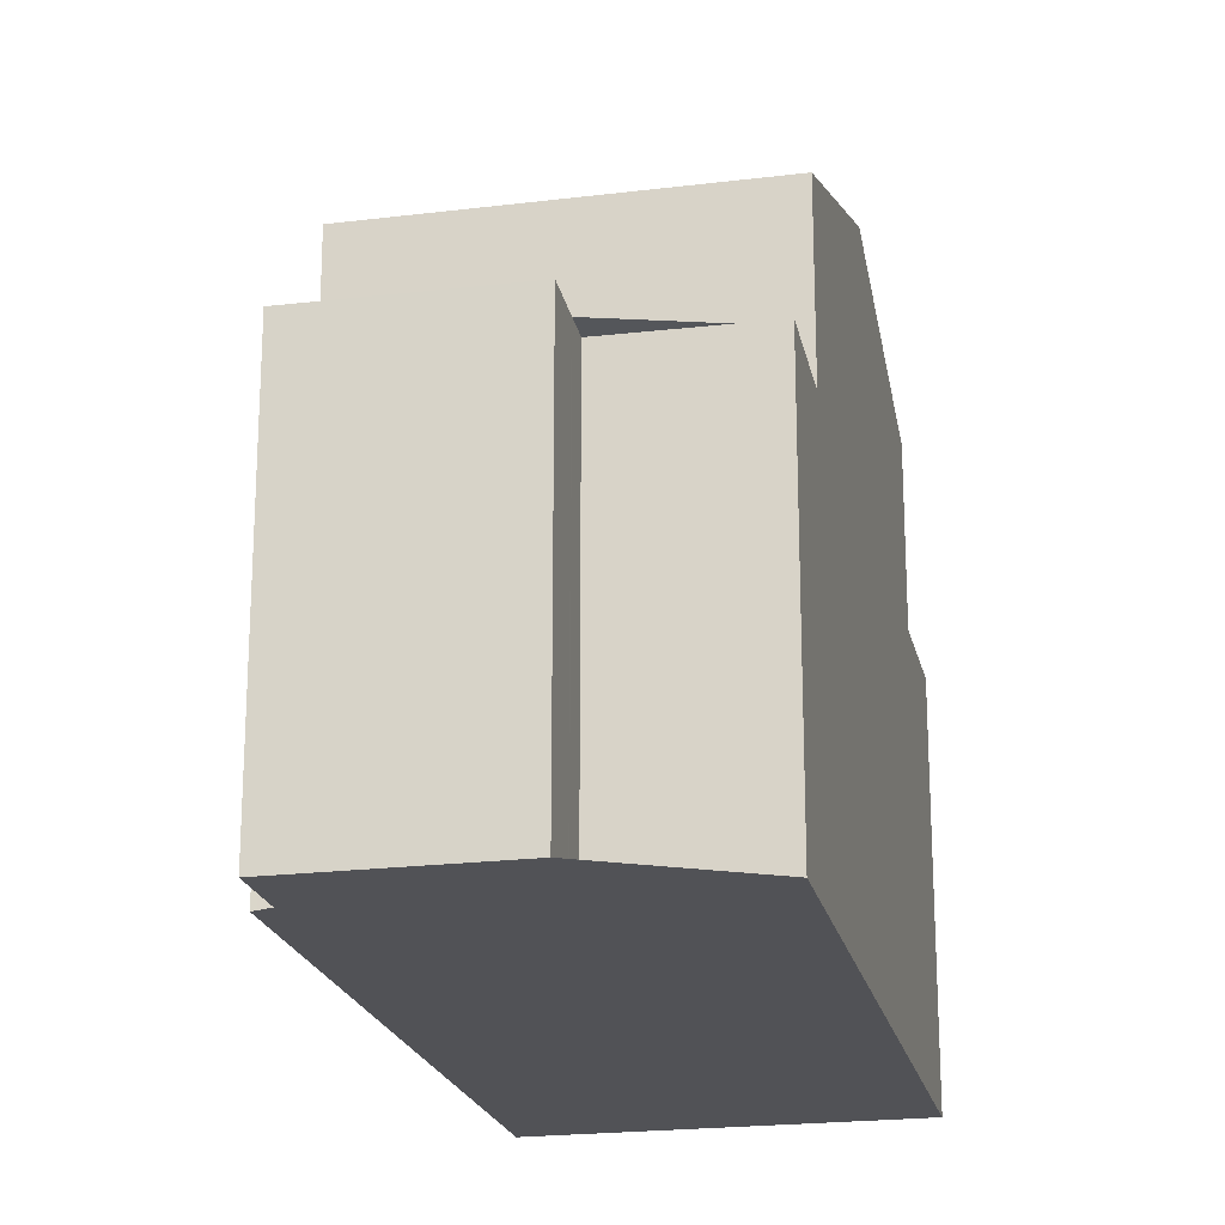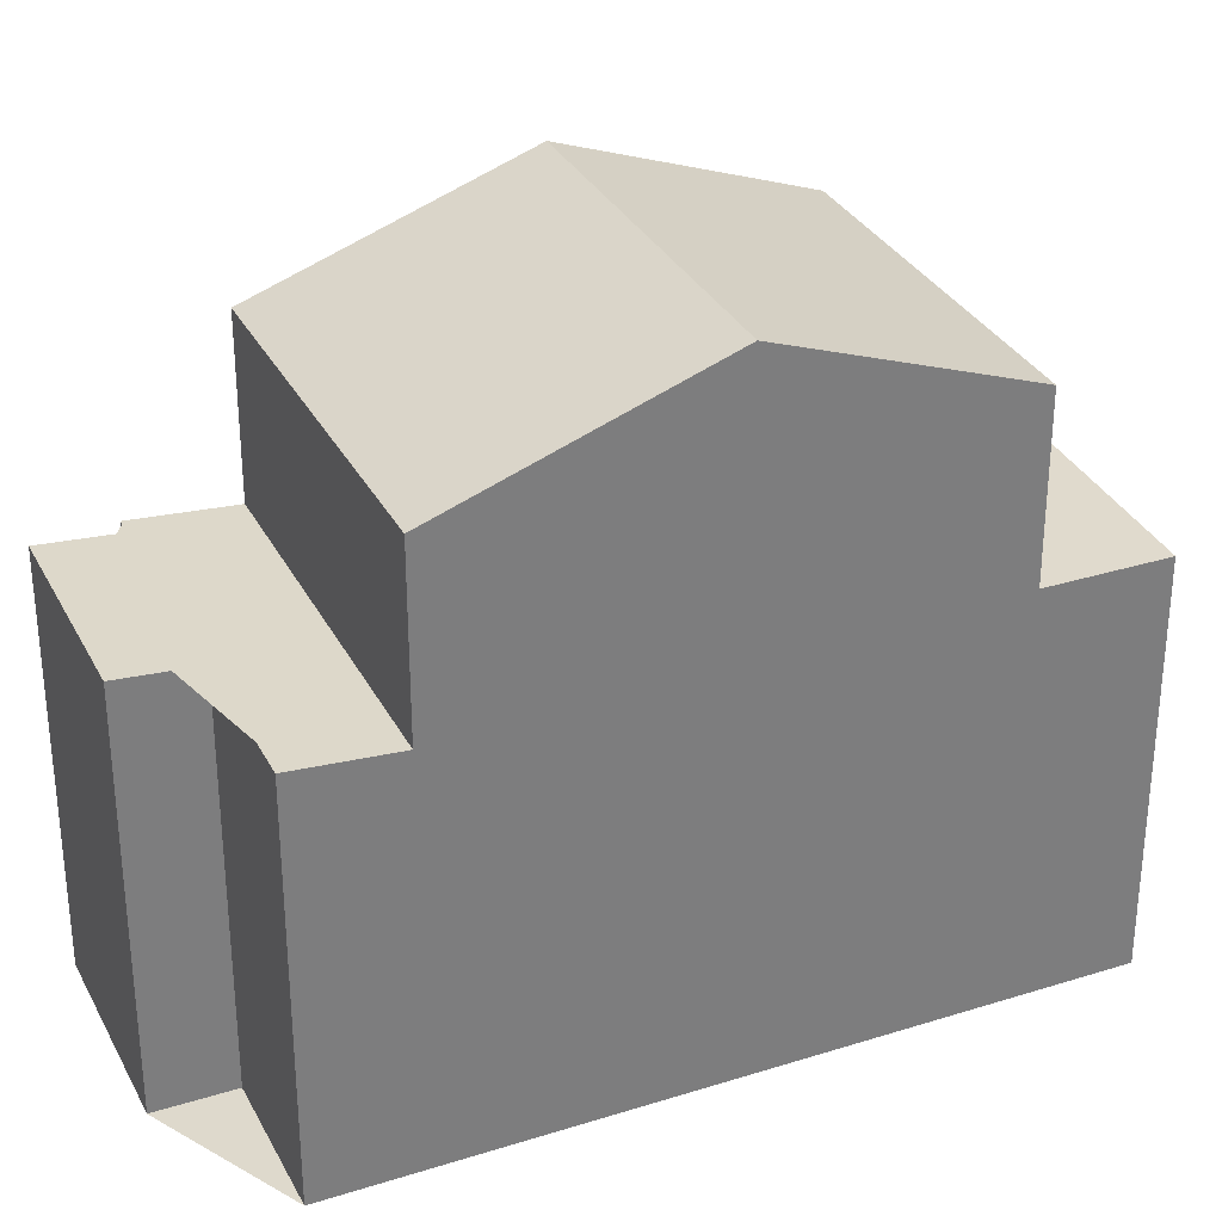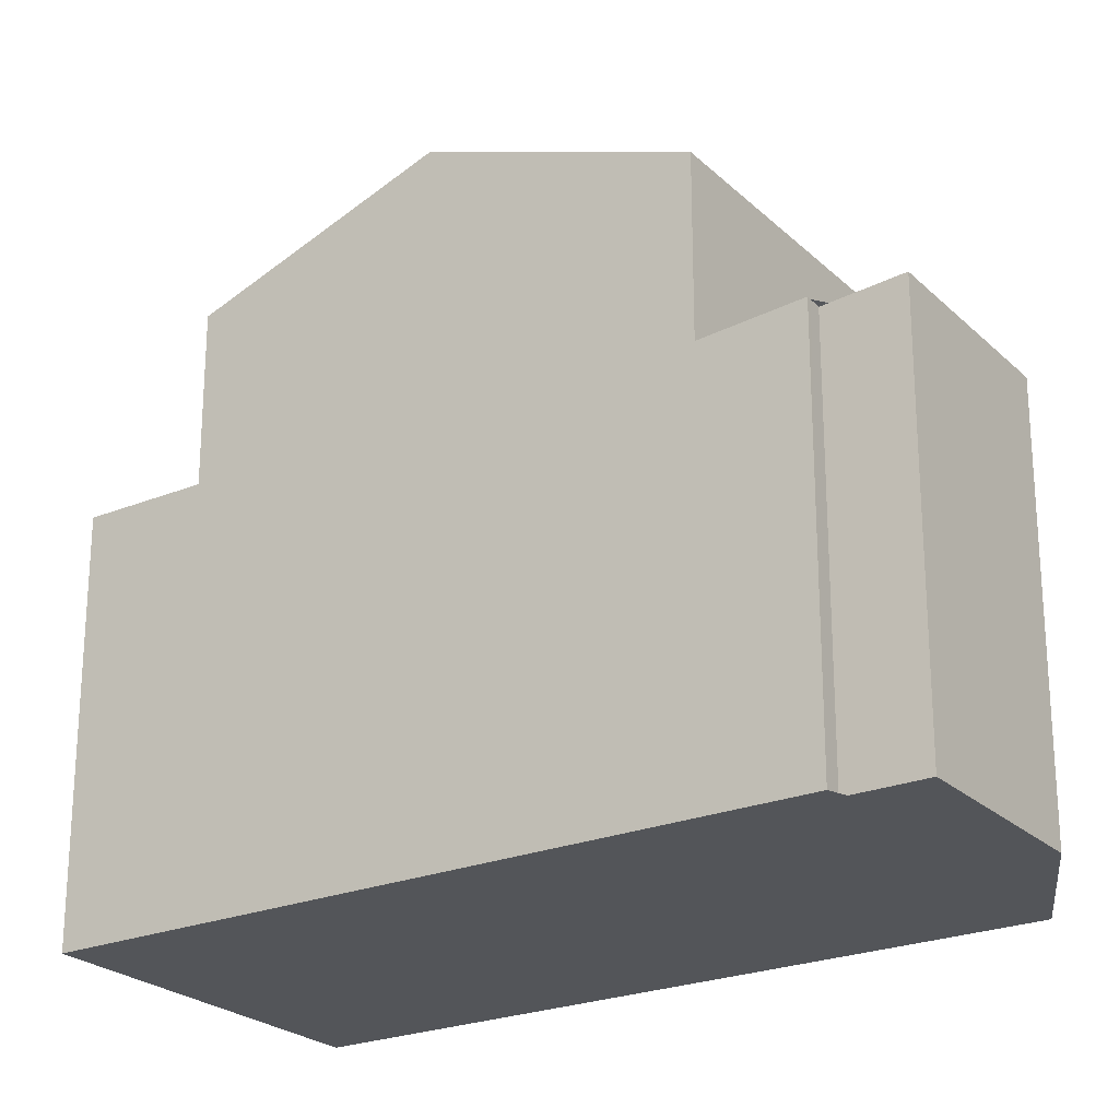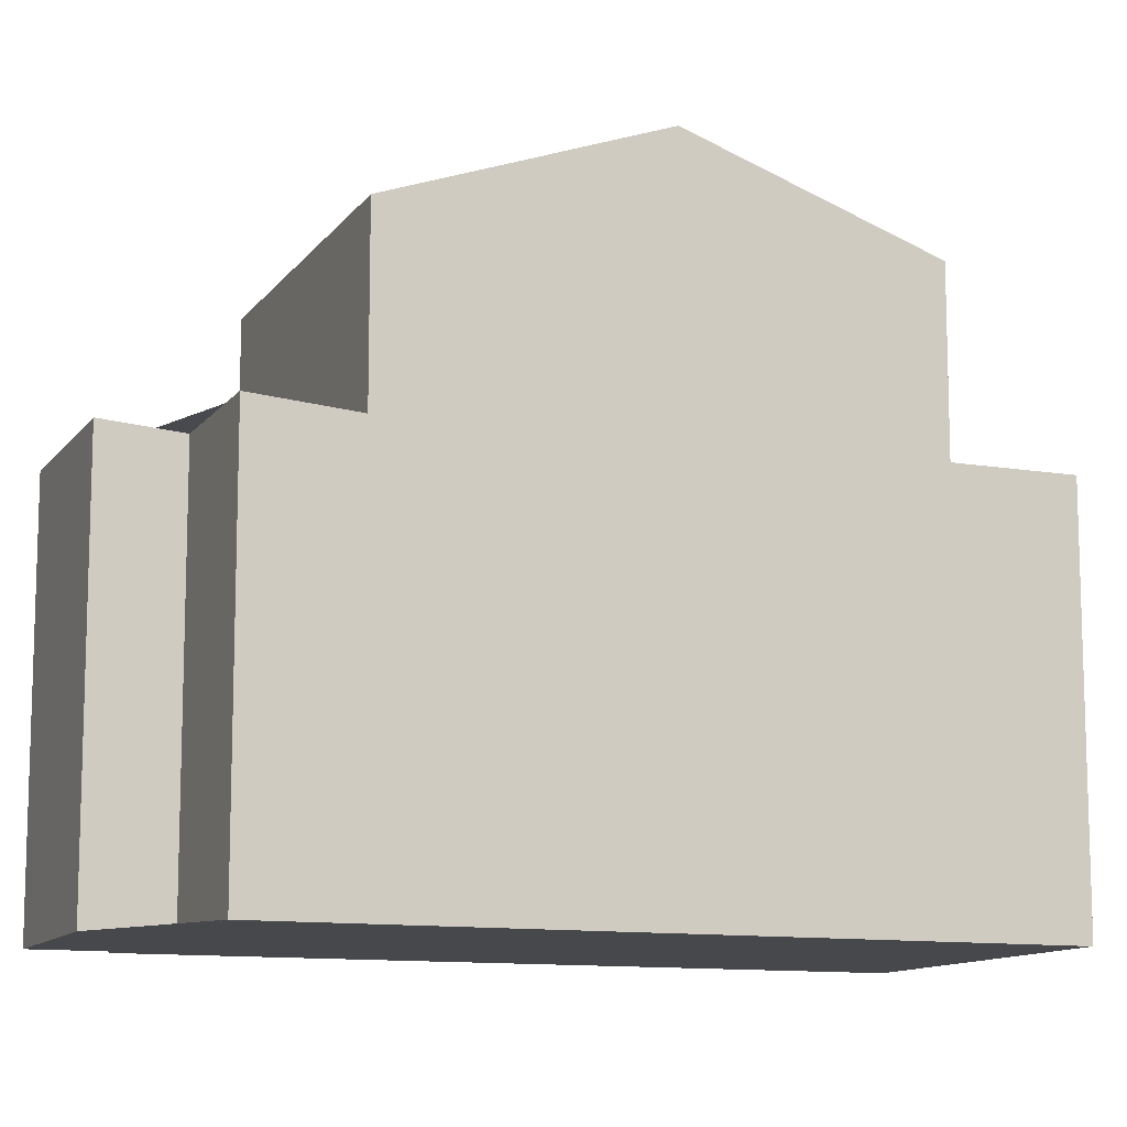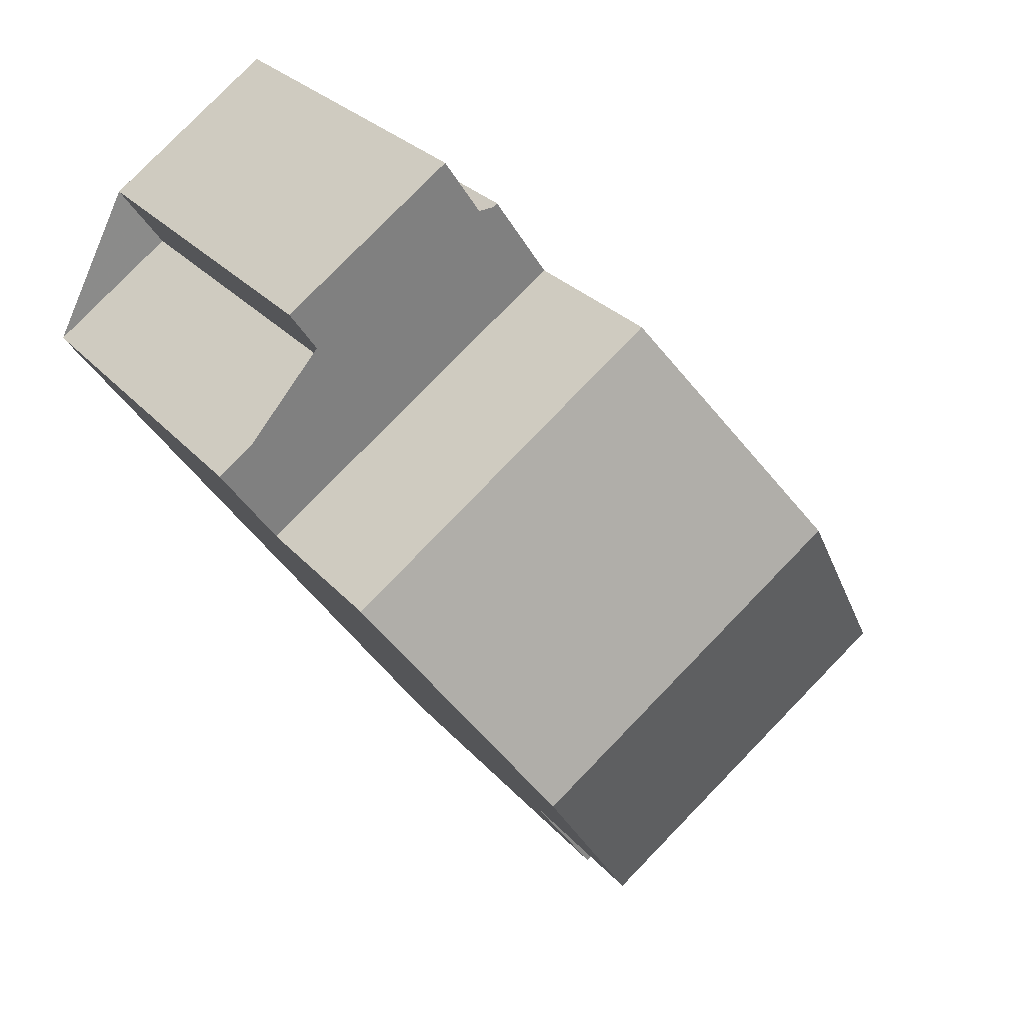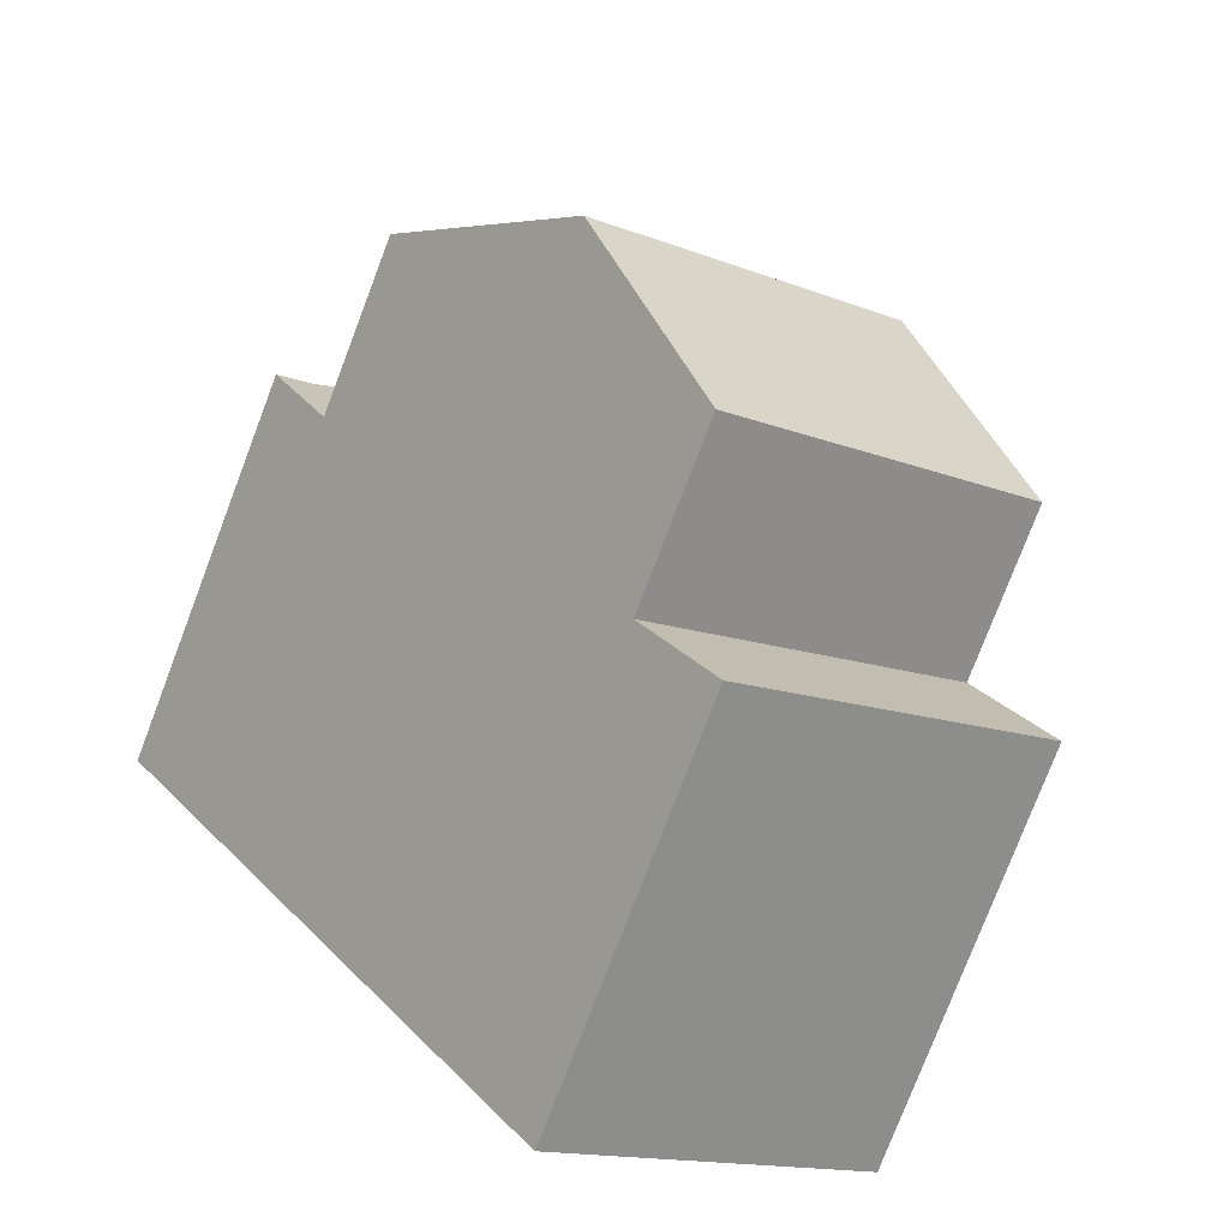
<metadata>
{"format":"obj","ext":"obj","renderer":"f3d","projection":"perspective","resolution":1024,"background":"white","views":[{"elev":-21.2,"azim":-132.2,"up":"+Z"},{"elev":31.9,"azim":-78.4,"up":"+Z"},{"elev":-24.1,"azim":159.3,"up":"+Z"},{"elev":-11.5,"azim":-76.2,"up":"+Z"},{"elev":26.8,"azim":-31.1,"up":"+Y"},{"elev":-78.1,"azim":-20.9,"up":"+Y"}]}
</metadata>
<code>
v -2020 -1285 5.515
v -2025 -1288 5.417
v -2029 -1278 5.461
v -2029 -1278 5.547
v -2027 -1276 5.567
v -2026 -1277 5.481
v -2026 -1277 5.484
v -2030 -1280 5.446
v -2027 -1284 8.998
v -2023 -1281 8.994
v -2023 -1281 8.994
v -2029 -1282 8.283
v -2023 -1281 8.994
v -2027 -1284 8.998
v -2030 -1281 7.746
v -2025 -1278 7.742
v -2026 -1286 7.805
v -2021 -1284 7.802
v -2025 -1288 5.417
v -2020 -1285 5.516
v -2027 -1276 5.55
v -2029 -1278 5.494
v -2030 -1281 5.448
v -2025 -1278 5.546
v -2026 -1286 5.423
v -2021 -1284 5.521
v -2030 -1281 5.335
v -2025 -1278 5.373
v -2027 -1277 5.512
v -2029 -1278 5.492
v -2023 -1281 8.994
v -2021 -1284 7.802
v -2025 -1278 5.545
v -2025 -1278 7.742
v -2021 -1284 5.52
v -2021 -1285 5.515
v -2020 -1285 5.514
v -2025 -1278 5.372
v -2026 -1277 5.483
v -2030 -1281 7.746
v -2030 -1281 5.448
v -2030 -1281 5.335
v -2030 -1280 5.446
v -2021 -1284 7.802
v -2026 -1286 7.805
v -2021 -1284 5.52
v -2026 -1286 5.423
v -2021 -1284 7.802
v -2021 -1284 5.521
v -2026 -1286 7.842
v -2021 -1283 7.831
v -2021 -1283 7.831
v -2024 -1285 5.464
v -2023 -1286 5.458
v -2026 -1283 8.996
v -2026 -1283 8.996
v -2024 -1285 7.838
v -2029 -1278 5.492
v -2024 -1285 7.804
v -2029 -1278 5.547
v -2029 -1278 5.495
v -2024 -1285 7.804
v -2028 -1280 5.489
v -2028 -1280 7.744
v -2024 -1285 5.464
v -2023 -1287 5.458
v -2028 -1280 5.351
v -2030 -1280 5.434
v -2030 -1280 5.434
v -2029 -1279 5.449
v -2026 -1277 5.47
v -2026 -1277 5.47
v -2030 -1281 5.335
v -2030 -1281 5.335
v -2028 -1280 5.351
v -2025 -1278 5.373
v -2025 -1278 5.372
v -2025 -1278 7.742
v -2028 -1280 7.744
v -2030 -1281 7.746
v -2025 -1278 7.742
v -2030 -1281 7.746
v -2027 -1277 5.466
v -2027 -1277 5.509
v -2026 -1278 5.368
v -2024 -1281 8.995
v -2026 -1278 7.742
v -2024 -1281 8.995
v -2021 -1285 5.502
v -2022 -1284 5.508
v -2022 -1284 7.833
v -2022 -1284 7.803
v -2027 -1276 5.541
v -2027 -1276 5.564
v -2022 -1284 7.803
v -2026 -1278 7.742
v -2026 -1278 5.533
v -2022 -1284 5.508
v -2021 -1285 5.502
v -2026 -1278 5.368
v -2024 -1285 8.027
v -2022 -1283 8.022
v -2026 -1286 8.032
v -2022 -1283 8.021
v -2022 -1283 8.021
v -2020 -1285 5.514
v -2020 -1285 5.515
v -2020 -1285 -8.882e-16
v -2020 -1285 0
v -2025 -1288 5.417
v -2025 -1288 5.417
v -2025 -1288 0
v -2025 -1288 0
v -2029 -1278 5.492
v -2029 -1278 5.461
v -2029 -1278 0
v -2029 -1278 0
v -2029 -1278 5.547
v -2029 -1278 5.547
v -2029 -1278 0
v -2029 -1278 0
v -2027 -1276 5.55
v -2027 -1276 5.567
v -2027 -1276 0
v -2027 -1276 0
v -2026 -1277 5.483
v -2026 -1277 5.481
v -2026 -1277 0
v -2026 -1277 0
v -2026 -1277 5.47
v -2026 -1277 5.484
v -2026 -1277 0
v -2026 -1277 0
v -2030 -1280 5.446
v -2030 -1280 5.446
v -2030 -1280 0
v -2030 -1280 8.882e-16
v -2029 -1282 8.283
v -2027 -1284 8.998
v -2027 -1284 0
v -2029 -1282 0
v -2030 -1281 7.746
v -2029 -1282 8.283
v -2029 -1282 0
v -2030 -1281 0
v -2022 -1283 8.021
v -2023 -1281 8.994
v -2023 -1281 -1.776e-15
v -2022 -1283 0
v -2026 -1286 5.423
v -2025 -1288 5.417
v -2025 -1288 0
v -2026 -1286 0
v -2020 -1285 5.515
v -2020 -1285 5.516
v -2020 -1285 0
v -2020 -1285 -8.882e-16
v -2027 -1277 5.512
v -2027 -1276 5.55
v -2027 -1276 0
v -2027 -1277 0
v -2029 -1278 5.547
v -2029 -1278 5.494
v -2029 -1278 0
v -2029 -1278 0
v -2026 -1277 5.481
v -2027 -1277 5.512
v -2027 -1277 0
v -2026 -1277 0
v -2029 -1278 5.494
v -2029 -1278 5.492
v -2029 -1278 0
v -2029 -1278 0
v -2021 -1285 5.502
v -2020 -1285 5.514
v -2020 -1285 0
v -2021 -1285 -8.882e-16
v -2026 -1277 5.484
v -2026 -1277 5.483
v -2026 -1277 0
v -2026 -1277 0
v -2029 -1278 5.461
v -2030 -1280 5.446
v -2030 -1280 8.882e-16
v -2029 -1278 0
v -2026 -1286 7.842
v -2026 -1286 7.805
v -2026 -1286 -8.882e-16
v -2026 -1286 0
v -2020 -1285 5.516
v -2021 -1284 5.521
v -2021 -1284 0
v -2020 -1285 0
v -2026 -1286 8.032
v -2026 -1286 7.842
v -2026 -1286 0
v -2026 -1286 0
v -2021 -1284 7.802
v -2021 -1283 7.831
v -2021 -1283 8.882e-16
v -2021 -1284 8.882e-16
v -2027 -1276 5.564
v -2029 -1278 5.547
v -2029 -1278 0
v -2027 -1276 0
v -2025 -1288 5.417
v -2023 -1287 5.458
v -2023 -1287 -8.882e-16
v -2025 -1288 0
v -2030 -1280 5.446
v -2030 -1280 5.434
v -2030 -1280 0
v -2030 -1280 0
v -2025 -1278 5.373
v -2026 -1277 5.47
v -2026 -1277 0
v -2025 -1278 0
v -2030 -1280 5.434
v -2030 -1281 5.335
v -2030 -1281 0
v -2030 -1280 0
v -2023 -1281 8.994
v -2025 -1278 7.742
v -2025 -1278 -8.882e-16
v -2023 -1281 -1.776e-15
v -2027 -1276 5.567
v -2027 -1276 5.564
v -2027 -1276 0
v -2027 -1276 0
v -2023 -1287 5.458
v -2021 -1285 5.502
v -2021 -1285 -8.882e-16
v -2023 -1287 -8.882e-16
v -2027 -1284 8.998
v -2026 -1286 8.032
v -2026 -1286 0
v -2027 -1284 0
v -2021 -1283 7.831
v -2022 -1283 8.021
v -2022 -1283 0
v -2021 -1283 8.882e-16
v -2029 -1278 0
v -2029 -1278 0
v -2027 -1276 0
v -2026 -1277 0
v -2026 -1277 0
v -2020 -1285 0
v -2025 -1288 0
v -2030 -1280 0
f 61 22 4 60
f 59 45 50 57
f 64 40 41 63
f 62 17 25 65
f 66 2 19 54
f 58 30 22 61
f 63 41 42 67
f 52 48 44 51
f 33 24 16 34
f 35 26 18 32
f 36 20 1 37
f 38 28 24 33
f 40 15 23 41
f 41 23 27 42
f 74 68 69 73
f 54 19 47 53
f 49 20 36 46
f 101 57 50 103
f 73 69 70 75
f 105 52 51 104
f 77 71 72 76
f 90 46 36 89
f 104 51 91 102
f 83 71 77 85
f 94 5 21 93
f 91 51 44 92
f 97 33 34 96
f 98 35 32 95
f 89 36 37 99
f 93 21 29 84
f 100 38 33 97
f 68 8 43 69
f 69 43 3 30 58 70
f 71 39 7 72
f 84 29 6 39 71 83
f 87 78 11 86
f 79 55 9 12 80
f 81 10 11 78
f 80 12 82
f 83 70 58 84
f 86 55 79 87
f 89 54 53 90
f 102 91 57 101
f 85 75 70 83
f 93 61 60 94
f 92 59 57 91
f 96 64 63 97
f 95 62 65 98
f 99 66 54 89
f 84 58 61 93
f 97 63 67 100
f 101 56 88 102
f 103 14 56 101
f 104 31 13 105
f 102 88 31 104
f 107 108 109 106
f 111 112 113 110
f 115 116 117 114
f 119 120 121 118
f 123 124 125 122
f 127 128 129 126
f 131 132 133 130
f 135 136 137 134
f 139 140 141 138
f 143 144 145 142
f 147 148 149 146
f 151 152 153 150
f 155 156 157 154
f 159 160 161 158
f 163 164 165 162
f 167 168 169 166
f 171 172 173 170
f 175 176 177 174
f 179 180 181 178
f 183 184 185 182
f 187 188 189 186
f 191 192 193 190
f 195 196 197 194
f 199 200 201 198
f 203 204 205 202
f 207 208 209 206
f 211 212 213 210
f 215 216 217 214
f 219 220 221 218
f 223 224 225 222
f 227 228 229 226
f 231 232 233 230
f 235 236 237 234
f 239 240 241 238
f 243 244 245 246 247 248 249 242

</code>
